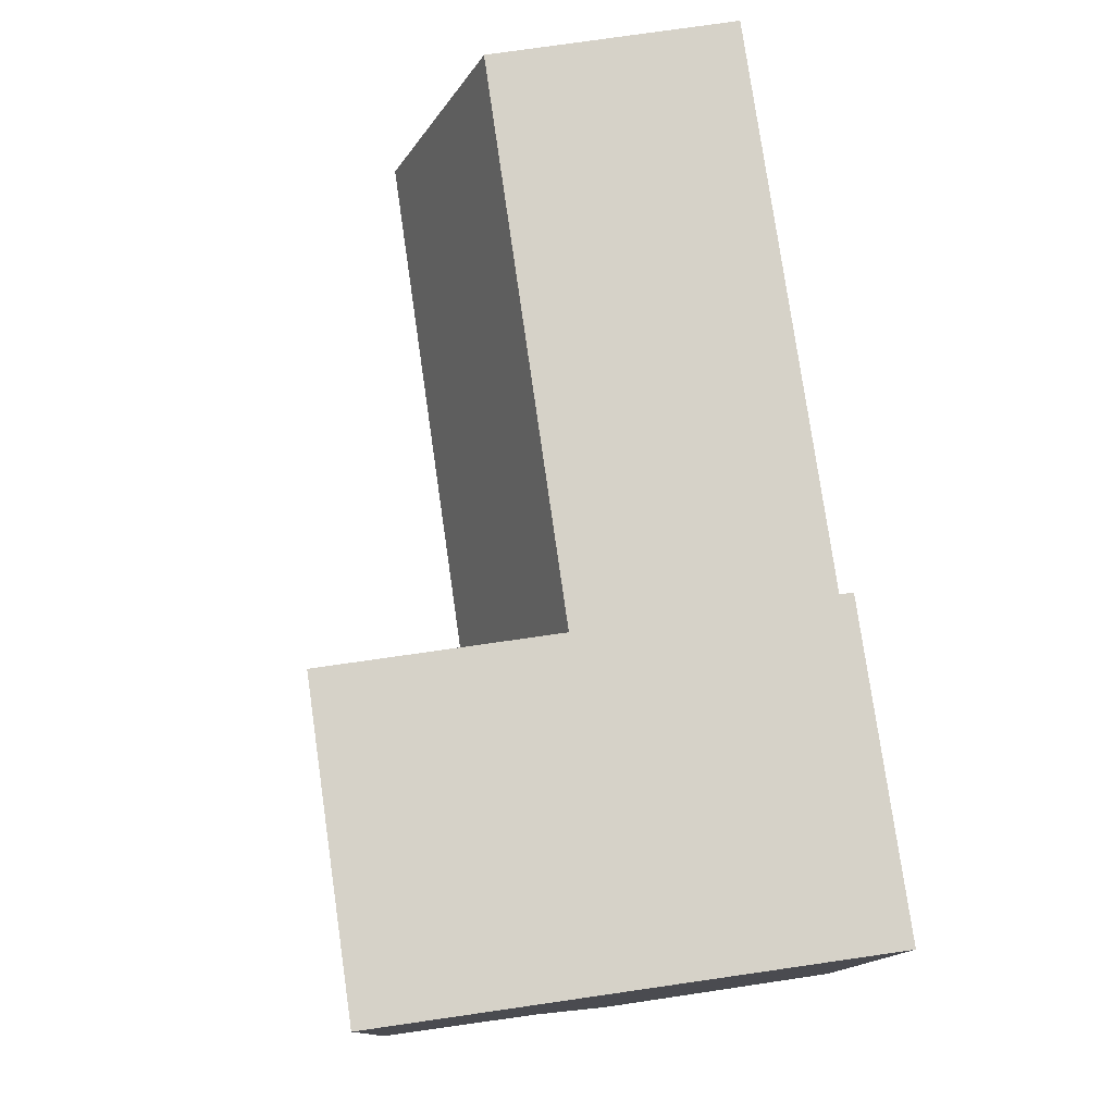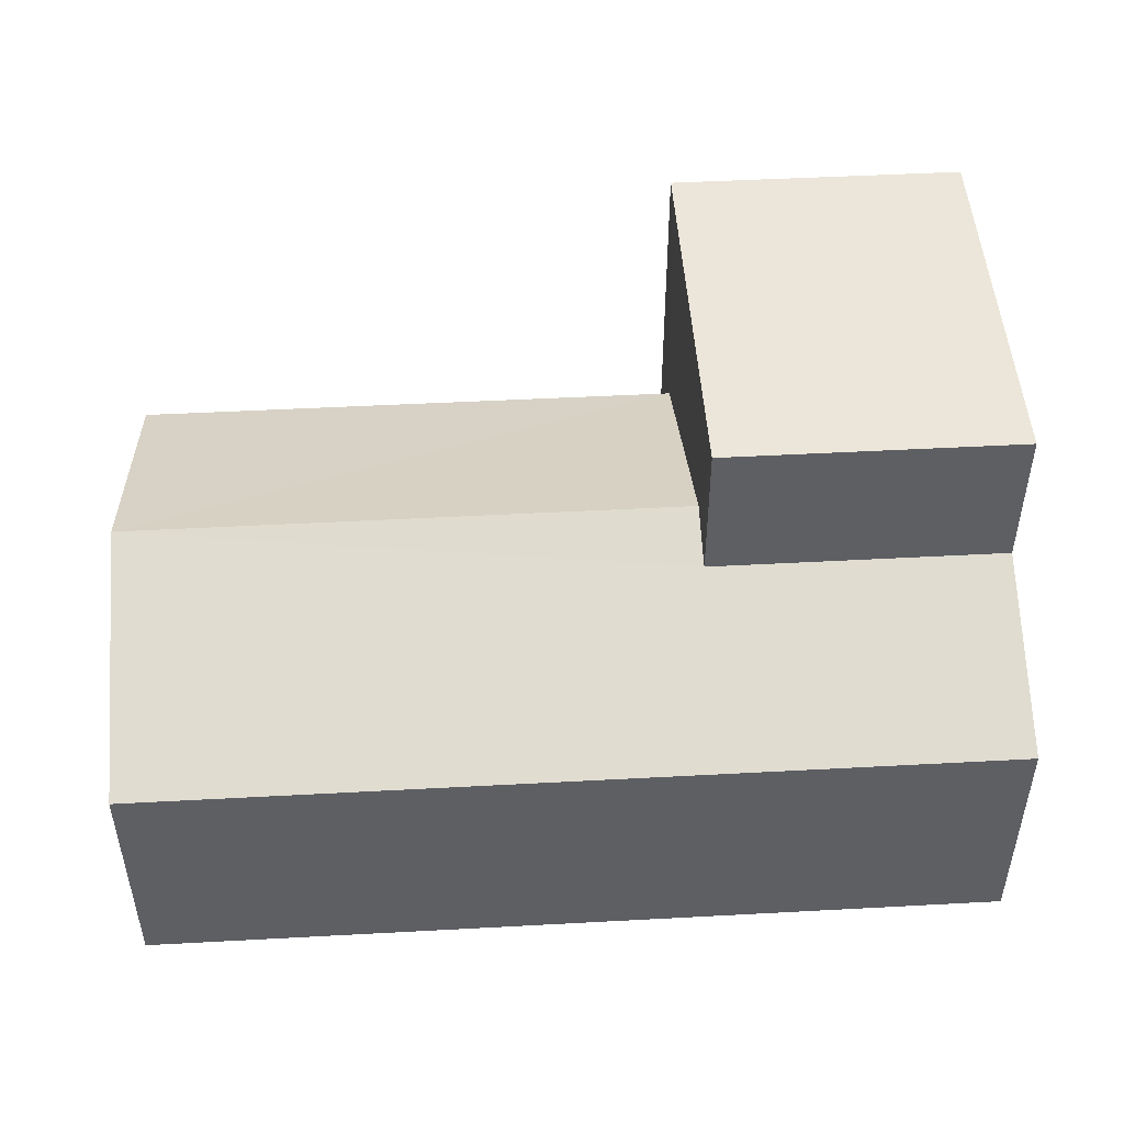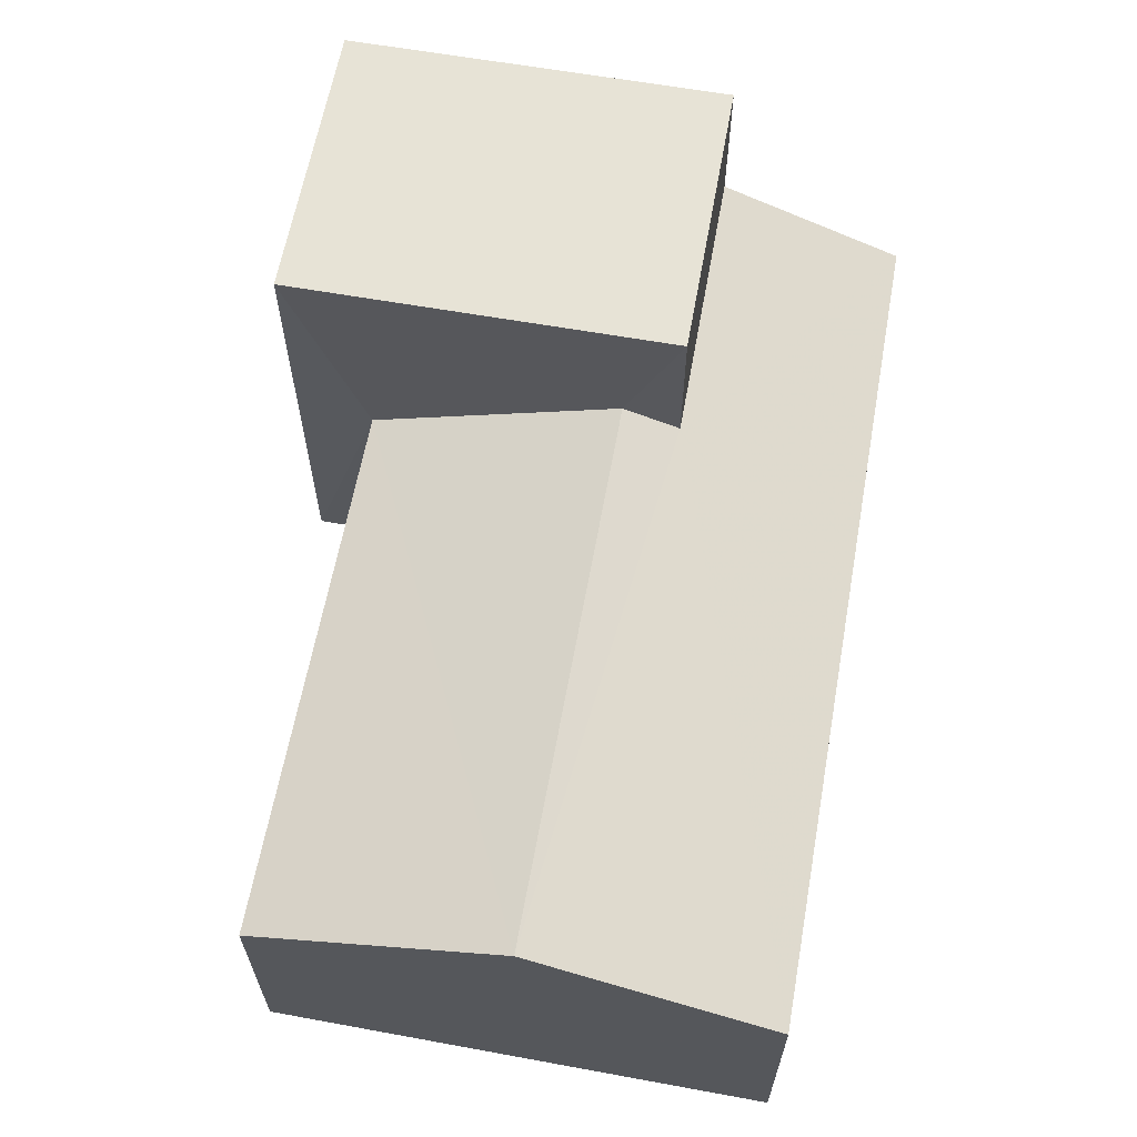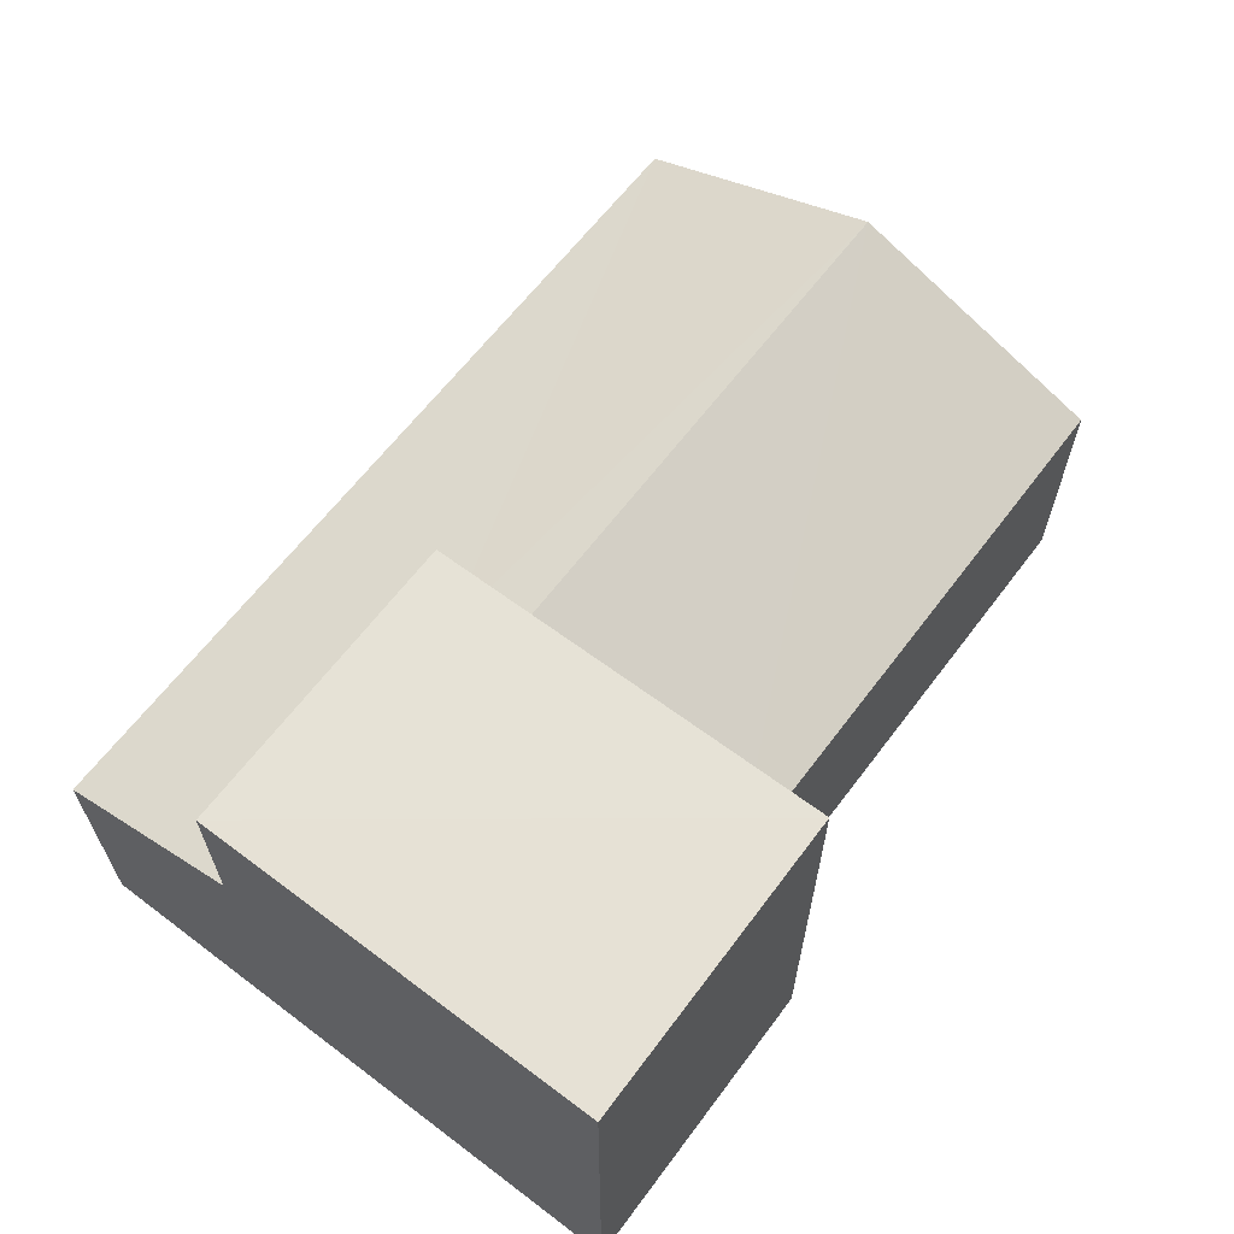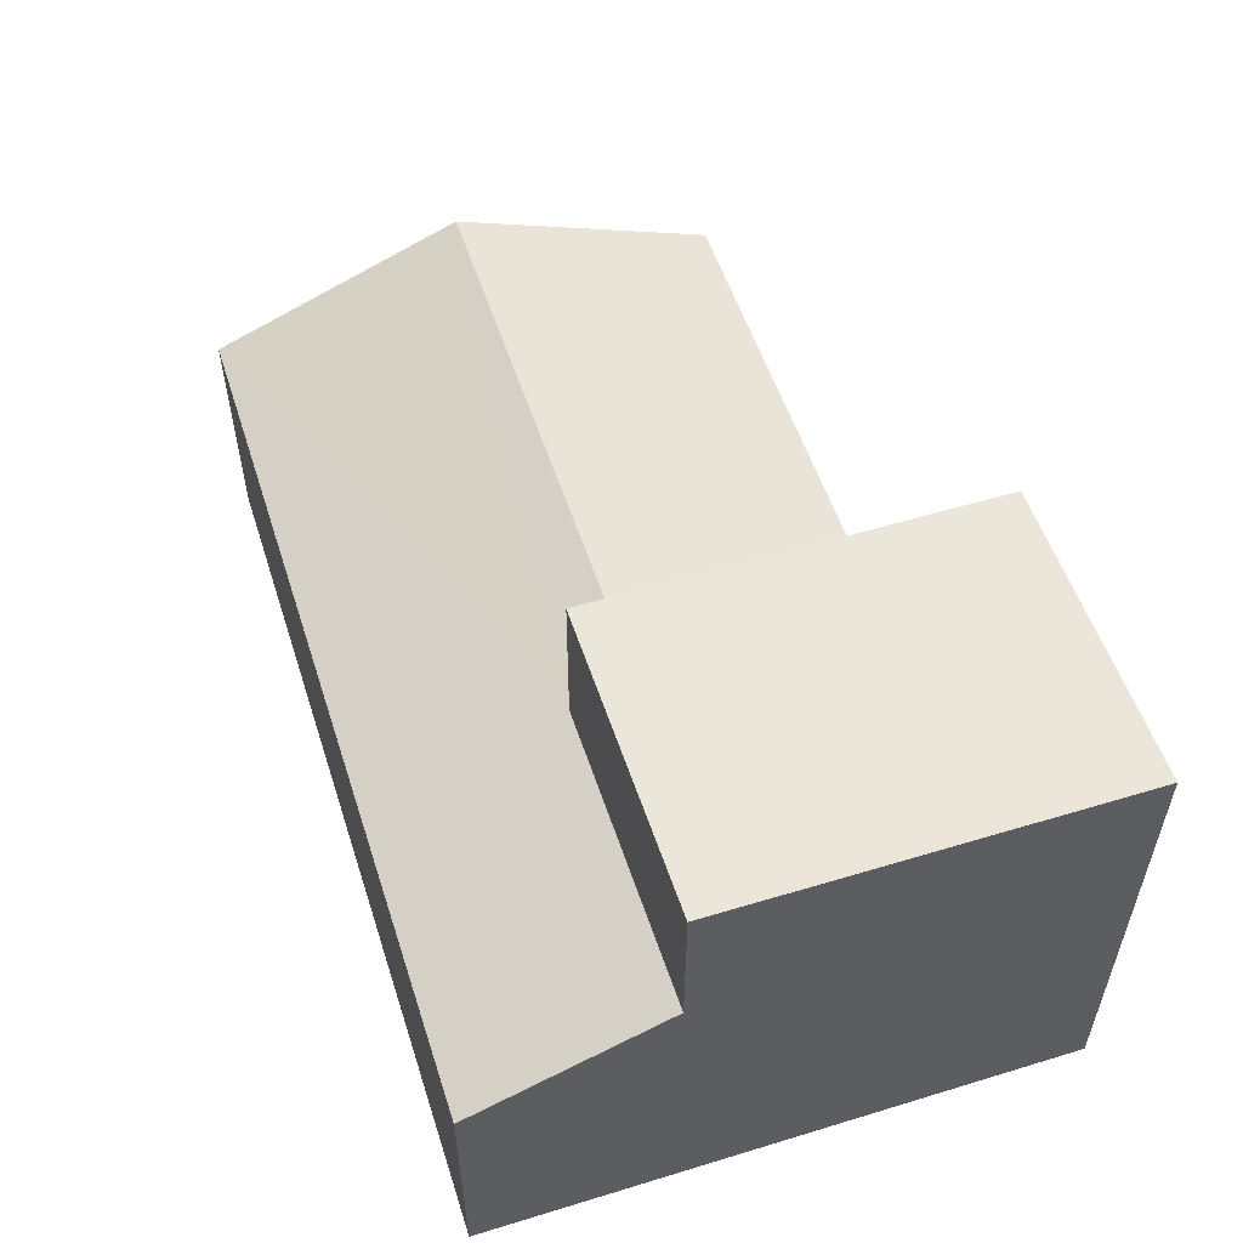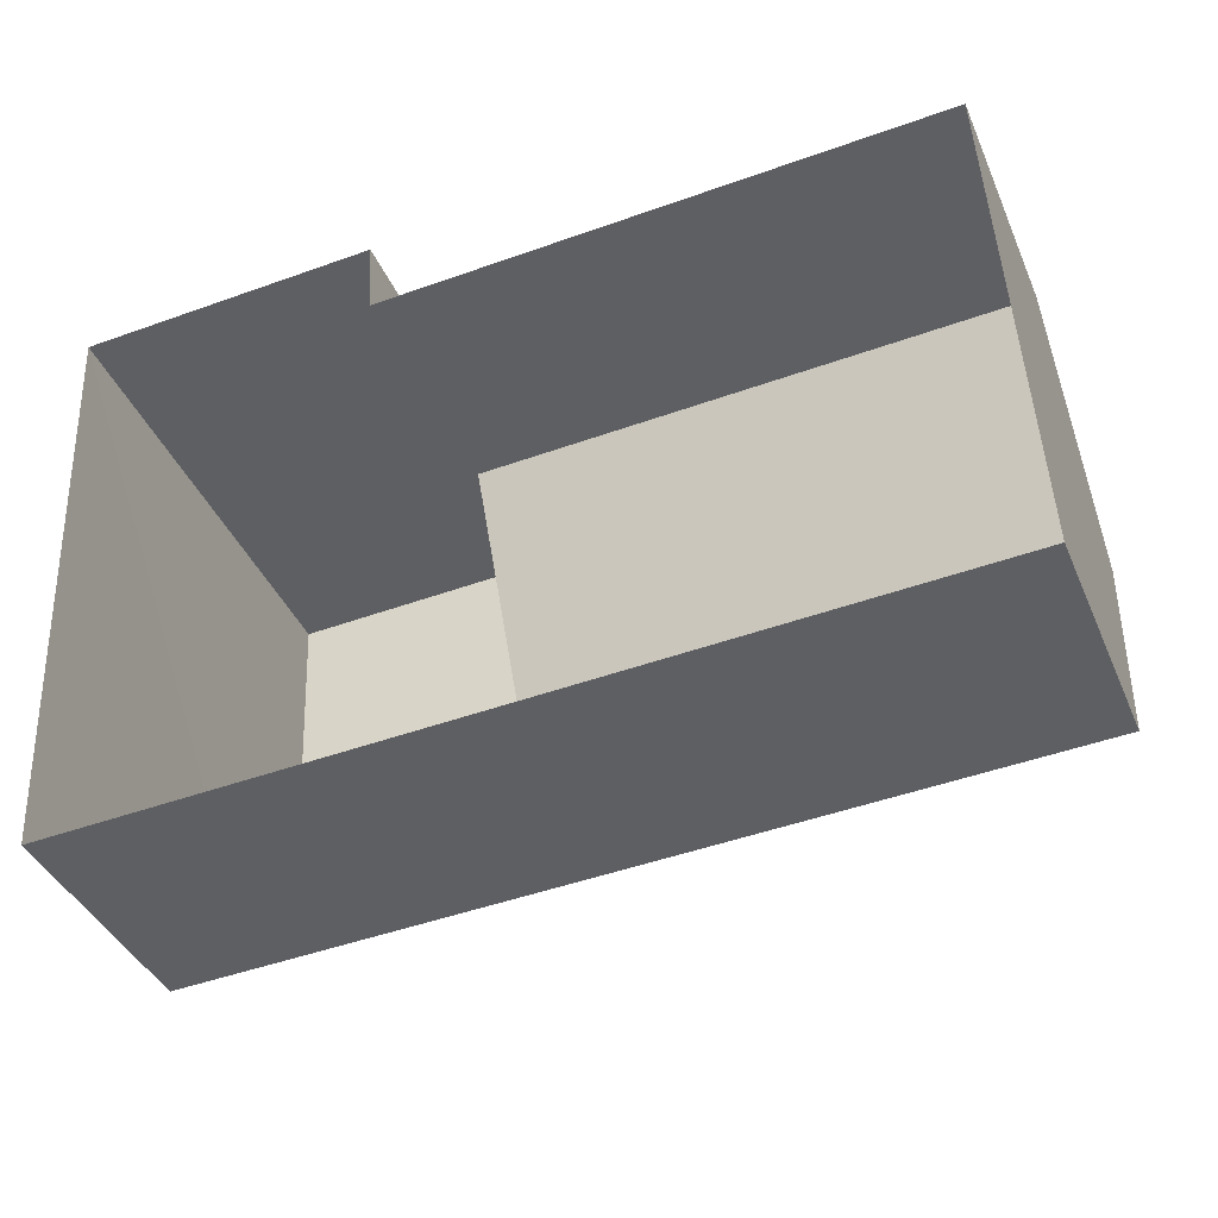
<metadata>
{"format":"obj","ext":"obj","renderer":"f3d","projection":"perspective","resolution":1024,"background":"white","views":[{"elev":75.0,"azim":81.8,"up":"+Y"},{"elev":48.3,"azim":-6.2,"up":"+Z"},{"elev":62.6,"azim":-82.5,"up":"+Z"},{"elev":63.8,"azim":124.3,"up":"+Z"},{"elev":54.6,"azim":69.4,"up":"+Z"},{"elev":-40.1,"azim":-158.2,"up":"+Y"}]}
</metadata>
<code>
v -3.73e+05 -1.038e+05 29.71
v -3.73e+05 -1.038e+05 29.71
v -3.73e+05 -1.038e+05 29.71
v -3.73e+05 -1.038e+05 29.71
v -3.73e+05 -1.038e+05 29.71
v -3.73e+05 -1.038e+05 29.71
v -3.73e+05 -1.038e+05 36.79
v -3.73e+05 -1.038e+05 36.79
v -3.73e+05 -1.038e+05 36.79
v -3.73e+05 -1.038e+05 36.79
v -3.73e+05 -1.038e+05 33.37
v -3.73e+05 -1.038e+05 33.37
v -3.73e+05 -1.038e+05 34.87
v -3.73e+05 -1.038e+05 34.87
v -3.73e+05 -1.038e+05 34.52
v -3.73e+05 -1.038e+05 33.37
v -3.73e+05 -1.038e+05 33.37
v -3.73e+05 -1.038e+05 34.52
f 1 2 3
f 3 2 4
f 1 5 2
f 4 2 6
f 7 8 9
f 10 7 9
f 11 12 13
f 14 11 13
f 14 13 15
f 13 16 15
f 15 17 18
f 15 16 17
f 15 9 8
f 15 18 9
f 17 3 18
f 9 18 10
f 10 18 4
f 18 3 4
f 2 5 12
f 11 2 12
f 12 5 13
f 5 1 13
f 1 16 13
f 17 1 3
f 17 16 1
f 11 6 2
f 6 11 7
f 15 8 14
f 8 7 14
f 14 7 11
f 10 4 6
f 7 10 6

</code>
